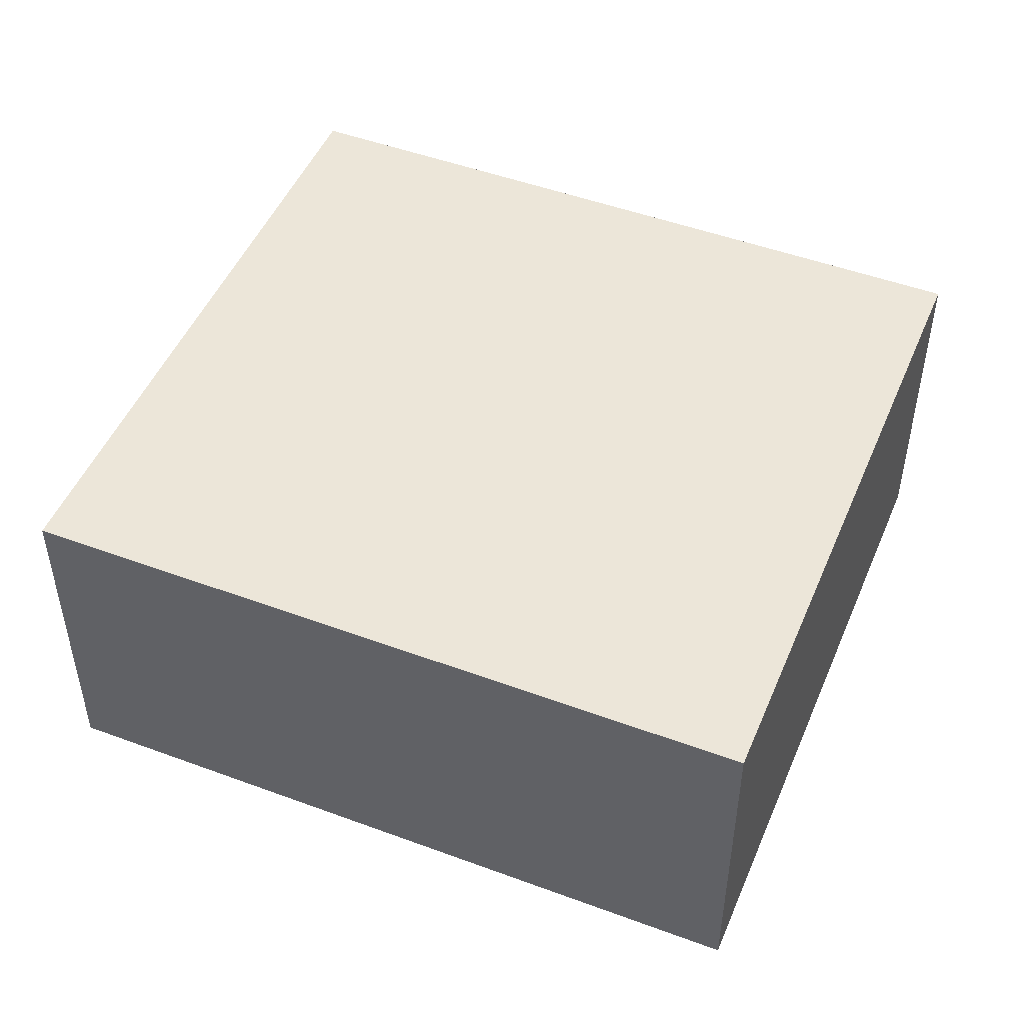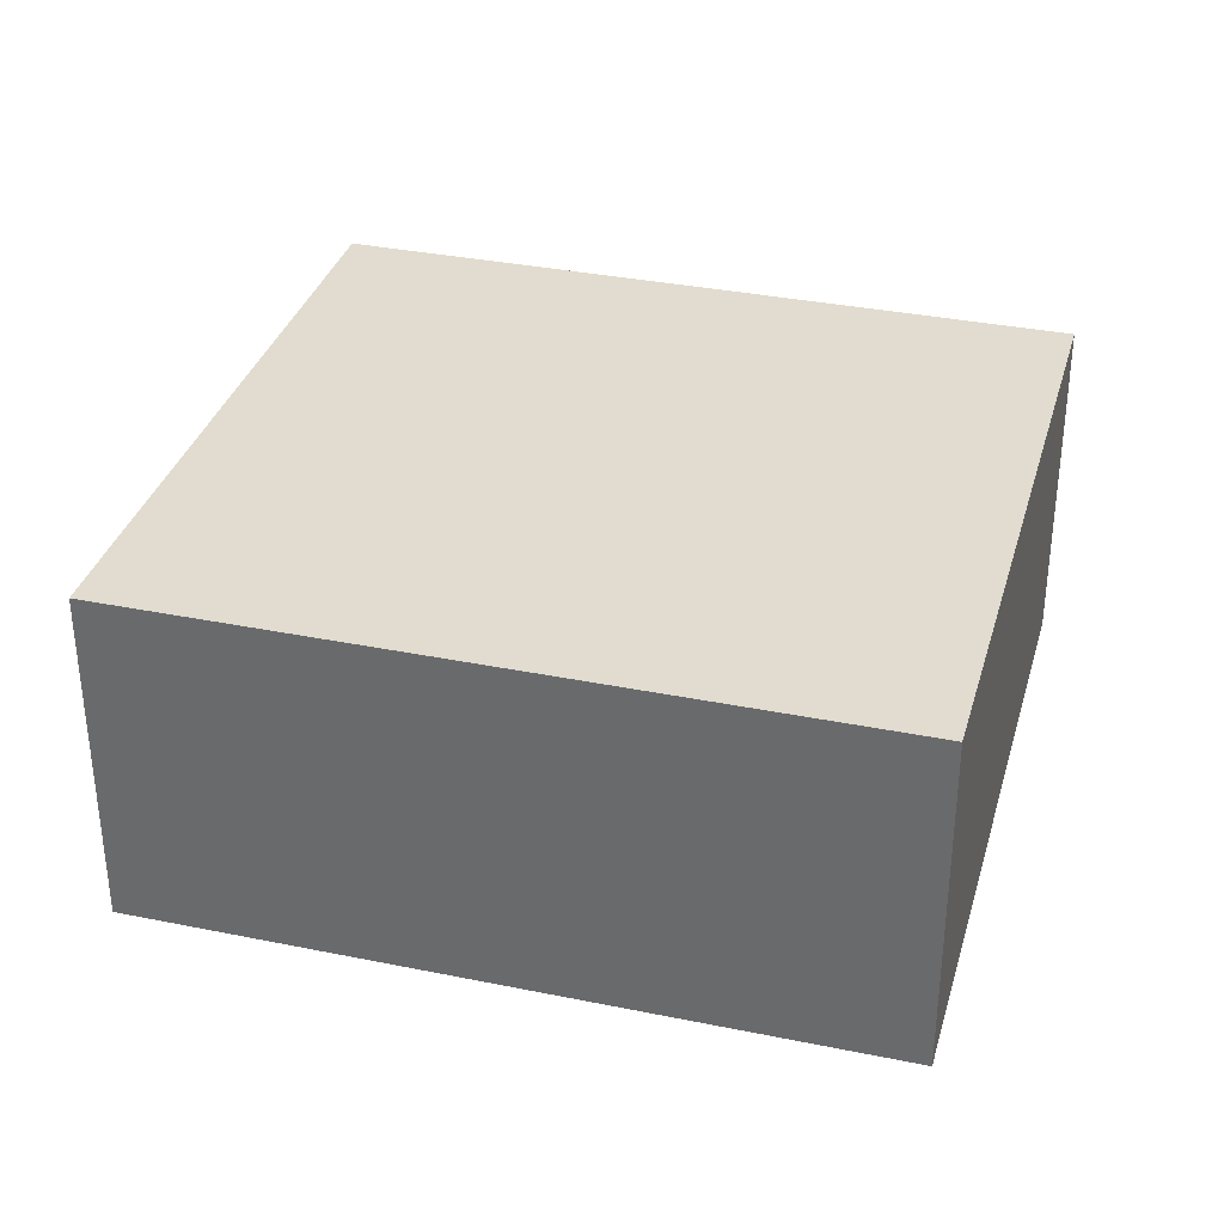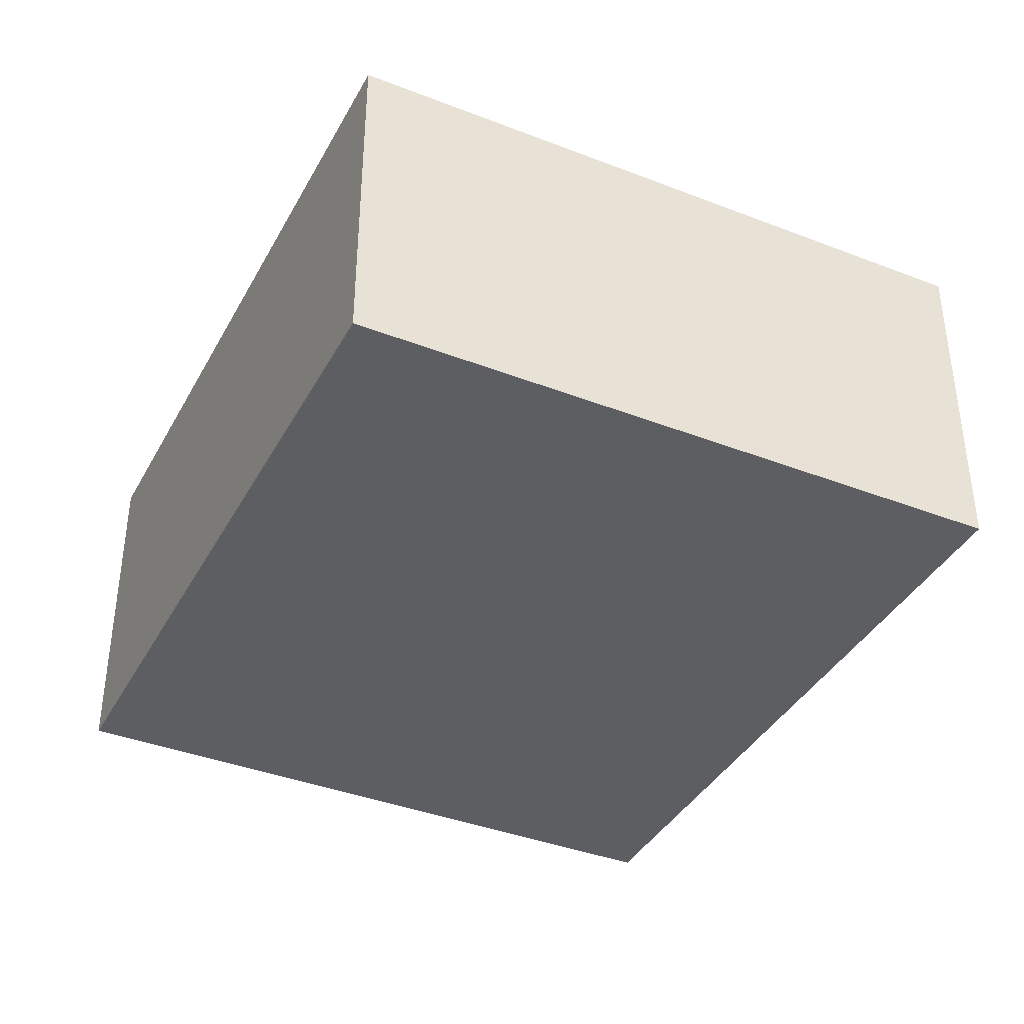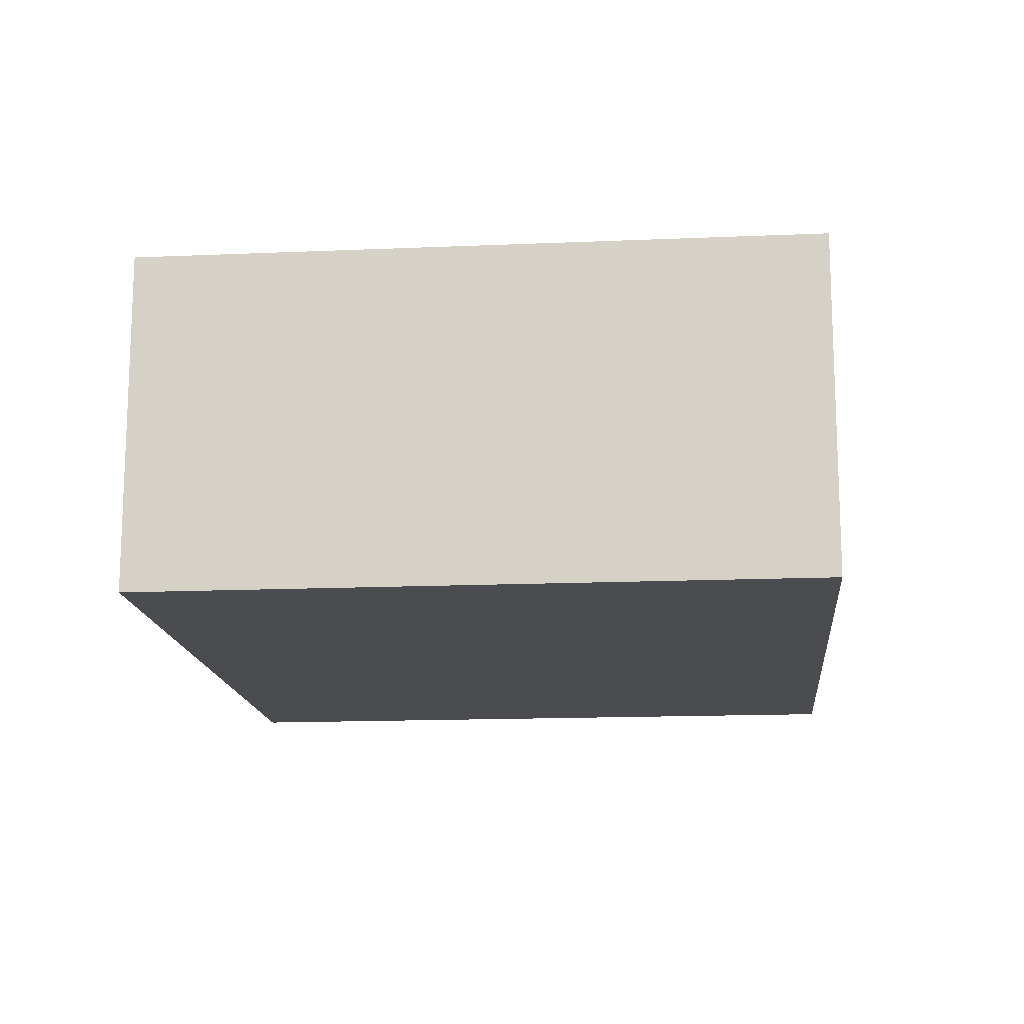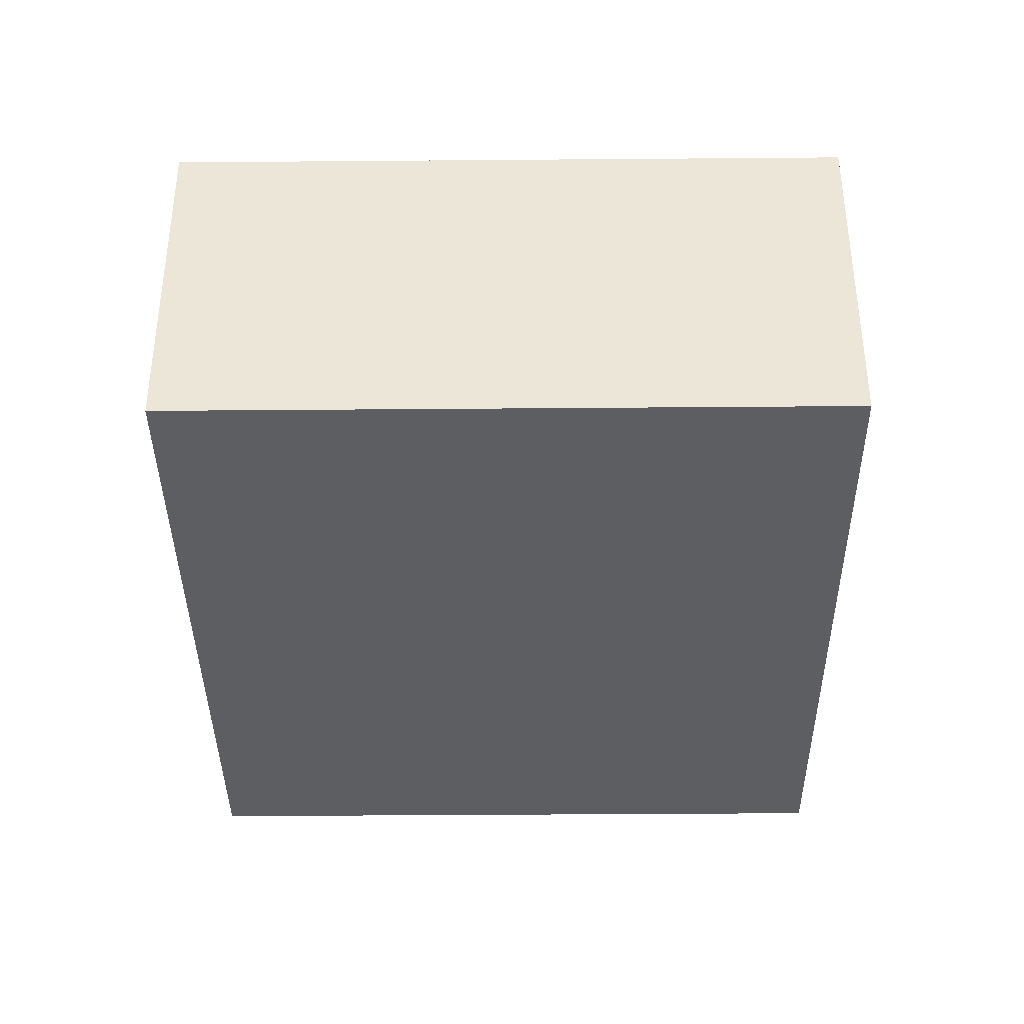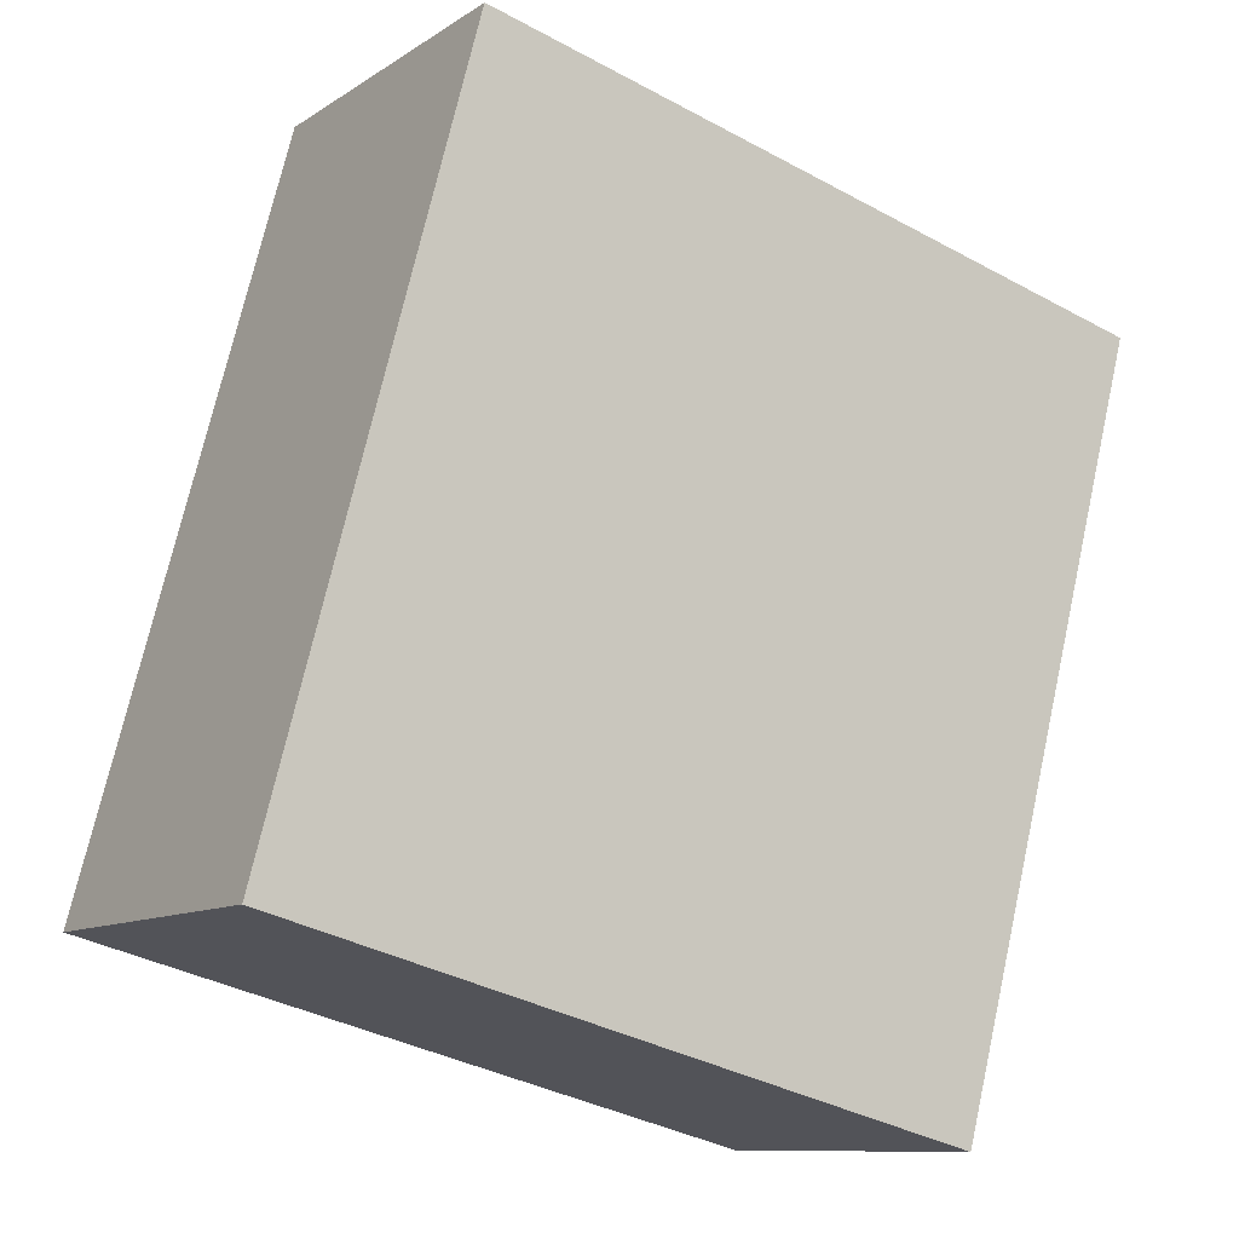
<metadata>
{"format":"obj","ext":"obj","renderer":"f3d","projection":"perspective","resolution":1024,"background":"white","views":[{"elev":48.9,"azim":127.3,"up":"+Y"},{"elev":34.2,"azim":-59.7,"up":"+Y"},{"elev":-38.7,"azim":168.9,"up":"+Y"},{"elev":-15.0,"azim":20.2,"up":"+Y"},{"elev":-38.3,"azim":-164.5,"up":"+Y"},{"elev":-10.1,"azim":-32.3,"up":"+Z"}]}
</metadata>
<code>
v  1.871 0.966 -0.498
v  0.544 0.966 2.043
v  2.415 0.966 1.545
v  0 0.966 5.915e-17
v  2.415 -9.46e-17 1.545
v  1.871 3.049e-17 -0.498
v  0 0 0
v  0.544 -1.251e-16 2.043
g defaultobject
f 1 2 3
f 2 1 4
f 5 1 3
f 1 5 6
f 6 4 1
f 4 6 7
f 7 2 4
f 2 7 8
f 8 3 2
f 3 8 5
f 8 6 5
f 6 8 7

</code>
